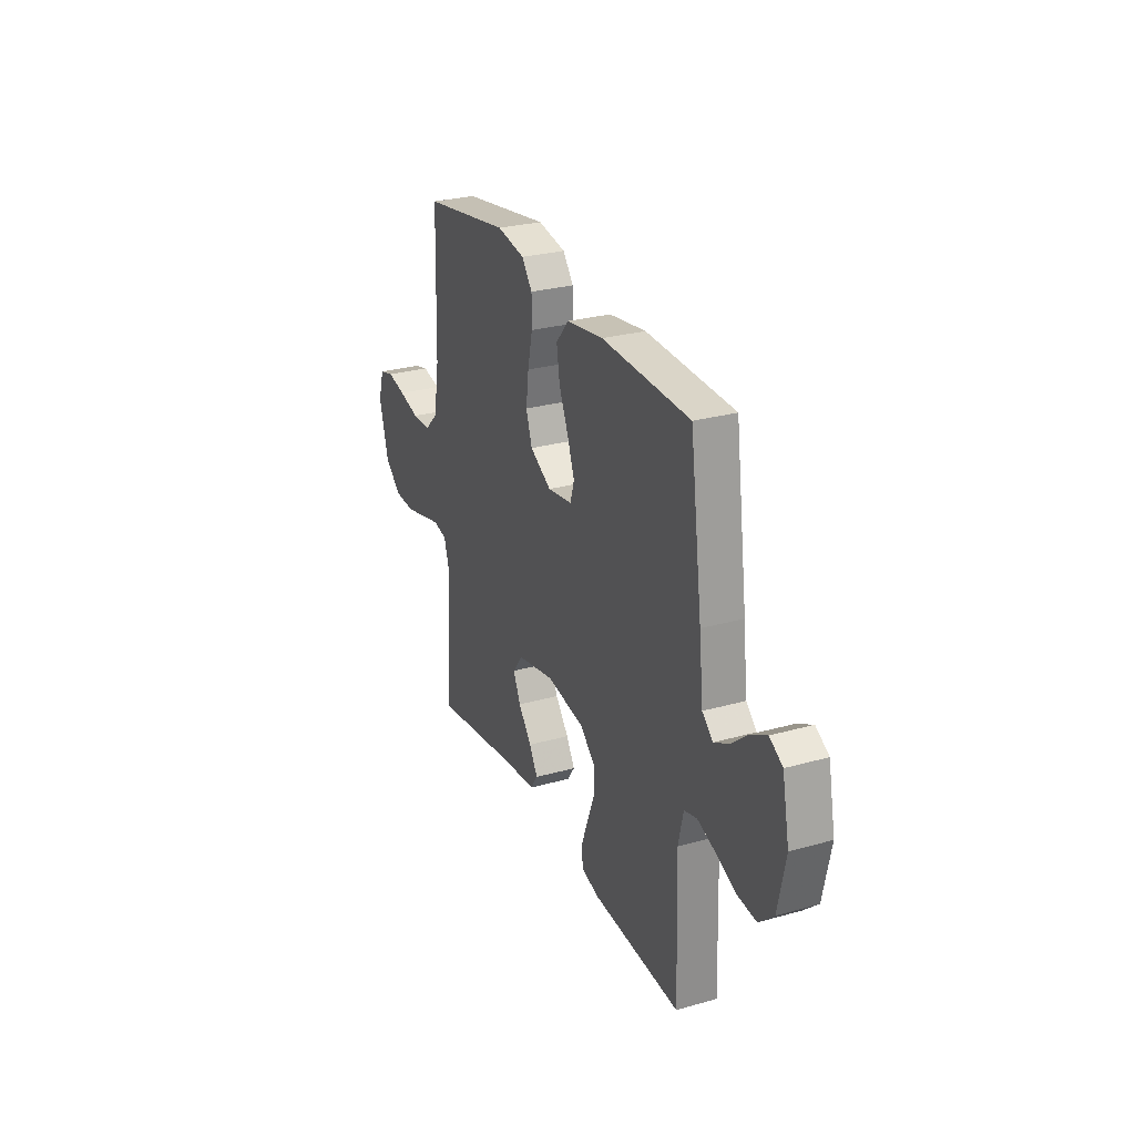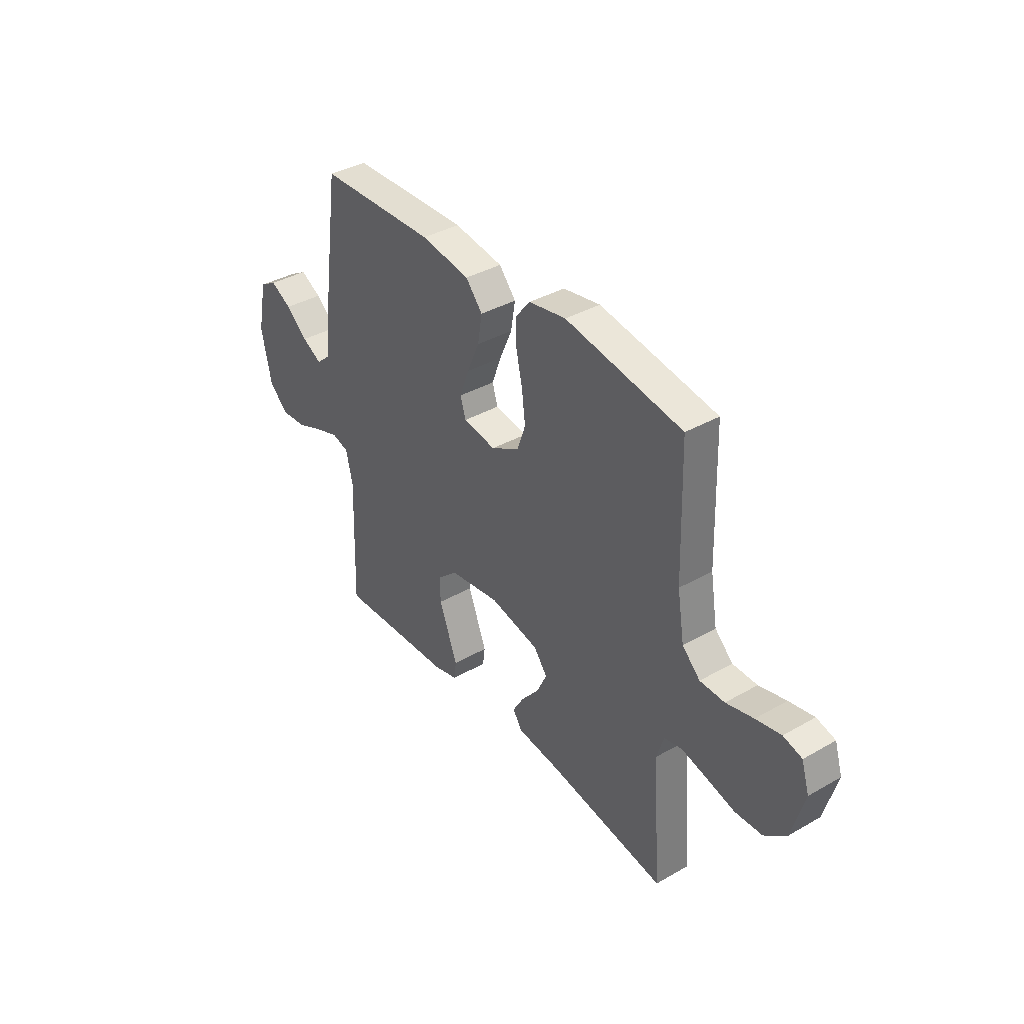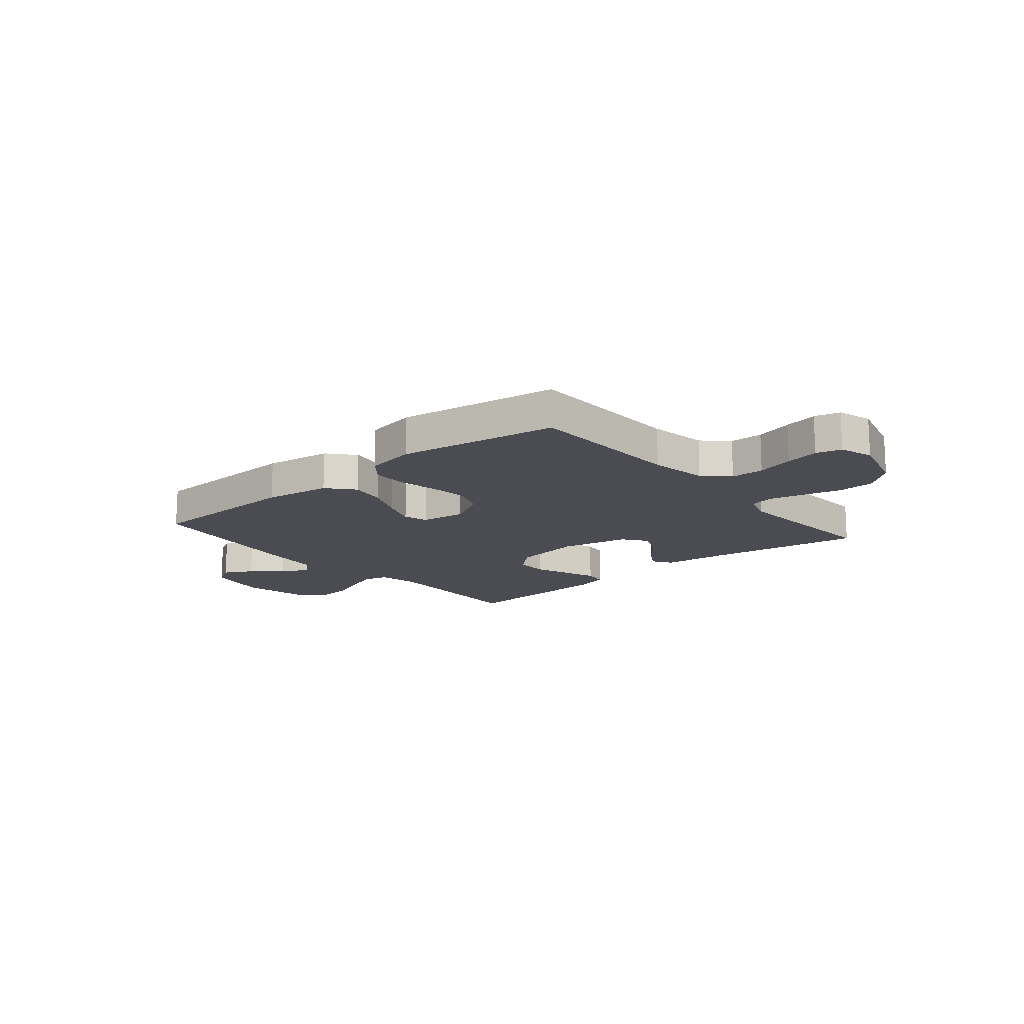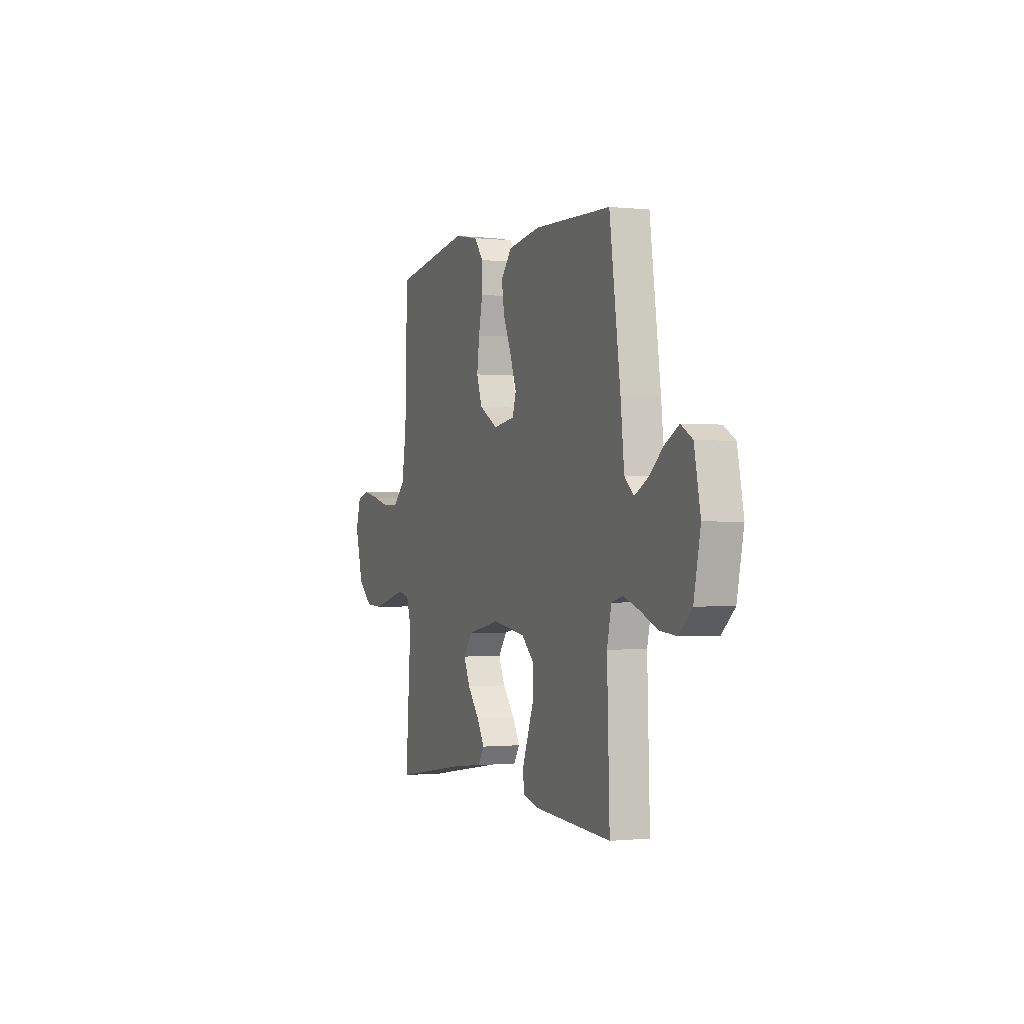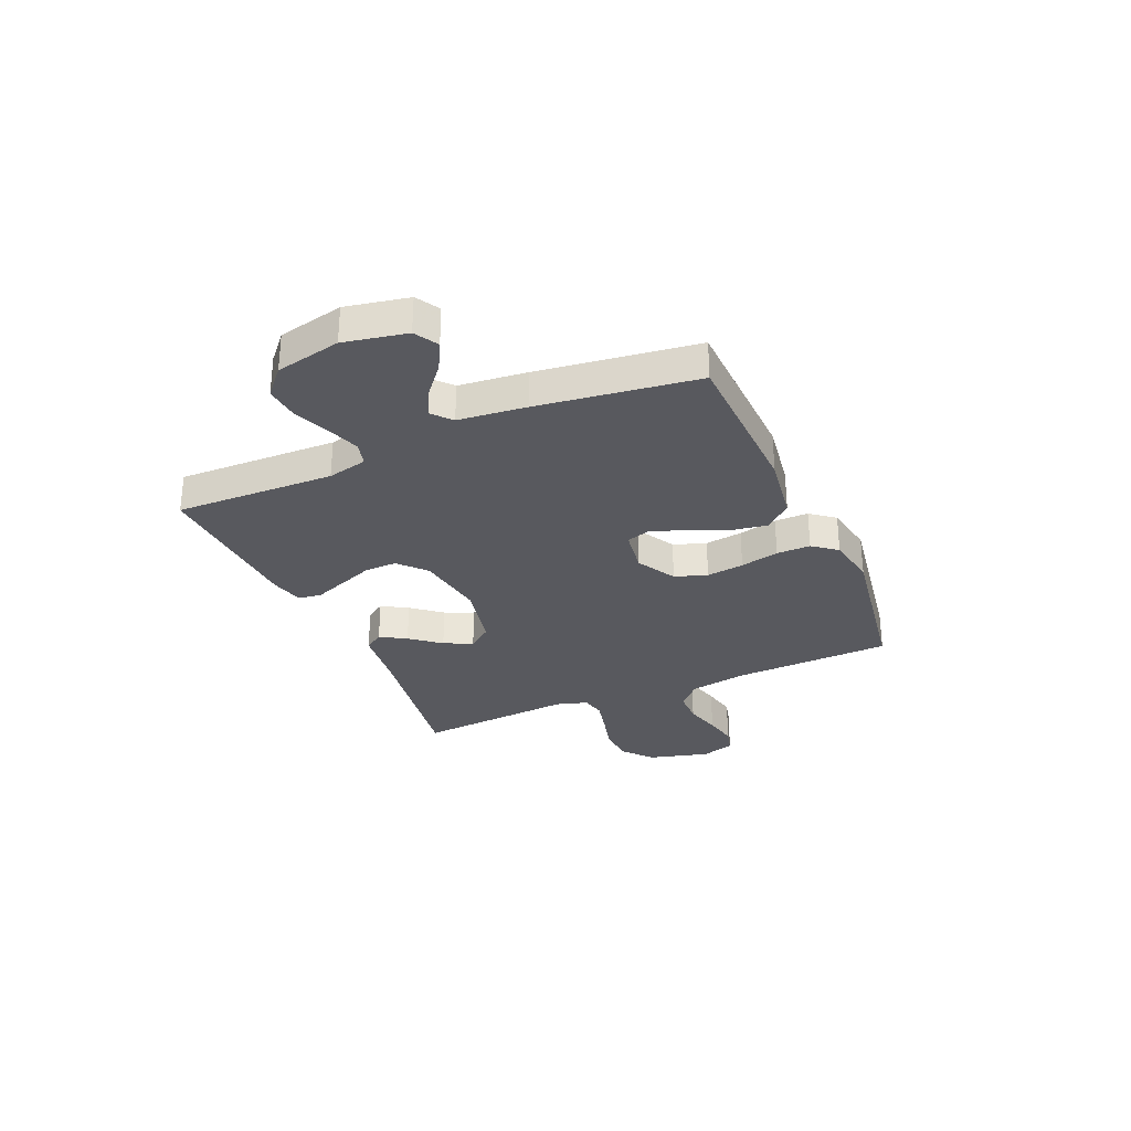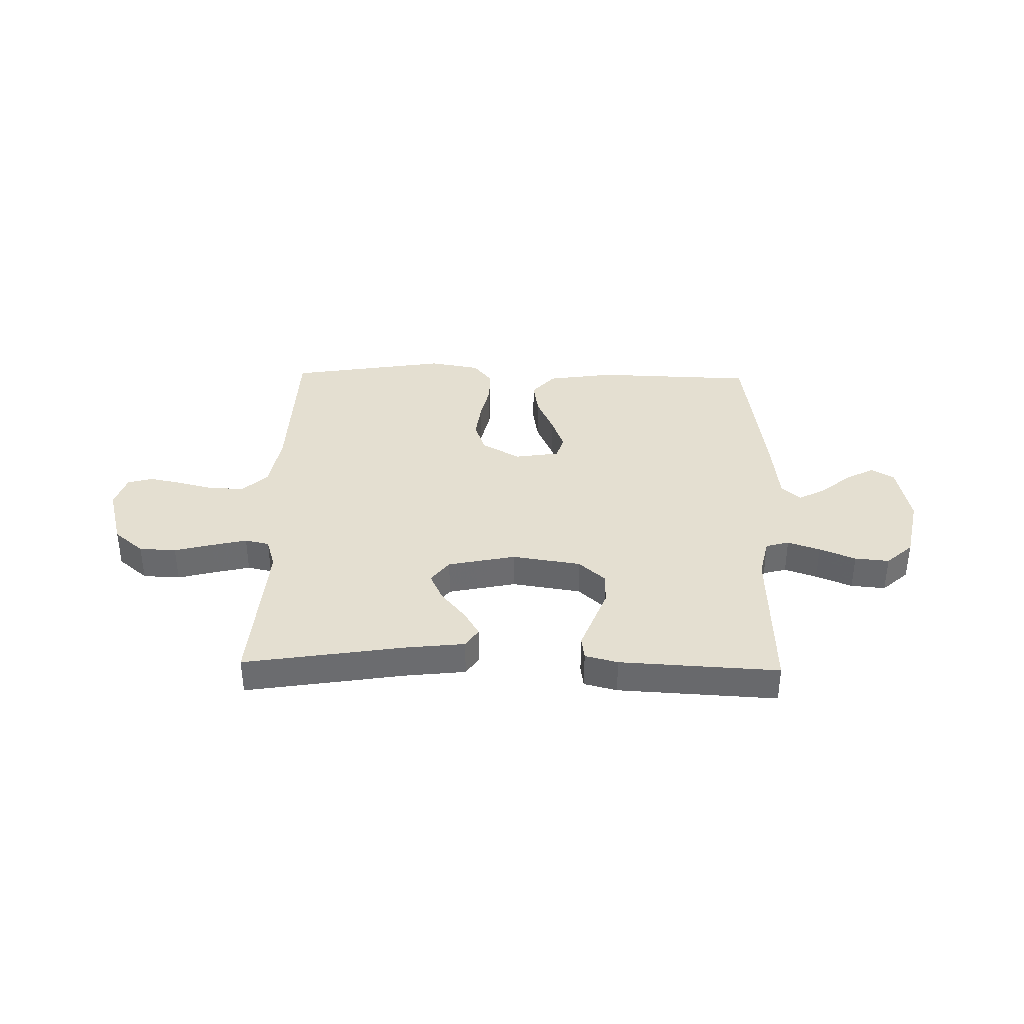
<metadata>
{"format":"obj","ext":"obj","renderer":"f3d","projection":"perspective","resolution":1024,"background":"white","views":[{"elev":27.6,"azim":-113.3,"up":"+Z"},{"elev":37.7,"azim":53.9,"up":"+Z"},{"elev":-15.3,"azim":40.2,"up":"+Y"},{"elev":-0.8,"azim":-111.5,"up":"+Z"},{"elev":-30.3,"azim":-66.3,"up":"+Y"},{"elev":36.7,"azim":-178.7,"up":"+Y"}]}
</metadata>
<code>
v 0.5 0.07 0.5
v 0.509 0.07 0.2
v 0.527 0.07 0.091
v 0.573 0.07 0.047
v 0.636 0.07 0.046
v 0.706 0.07 0.064
v 0.77 0.07 0.077
v 0.818 0.07 0.064
v 0.838 0.07 0
v 0.806 0.07 -0.116
v 0.75 0.07 -0.163
v 0.68 0.07 -0.166
v 0.608 0.07 -0.147
v 0.542 0.07 -0.131
v 0.496 0.07 -0.141
v 0.478 0.07 -0.2
v 0.5 0.07 -0.5
v 0.2 0.07 -0.452
v 0.086 0.07 -0.439
v 0.062 0.07 -0.403
v 0.091 0.07 -0.354
v 0.137 0.07 -0.298
v 0.162 0.07 -0.244
v 0.128 0.07 -0.199
v 0 0.07 -0.172
v -0.13 0.07 -0.192
v -0.181 0.07 -0.238
v -0.18 0.07 -0.299
v -0.155 0.07 -0.364
v -0.132 0.07 -0.424
v -0.138 0.07 -0.468
v -0.2 0.07 -0.484
v -0.5 0.07 -0.5
v -0.49 0.07 -0.2
v -0.507 0.07 -0.125
v -0.551 0.07 -0.113
v -0.612 0.07 -0.134
v -0.68 0.07 -0.162
v -0.745 0.07 -0.168
v -0.795 0.07 -0.123
v -0.821 0.07 0
v -0.797 0.07 0.118
v -0.753 0.07 0.144
v -0.699 0.07 0.115
v -0.643 0.07 0.068
v -0.592 0.07 0.041
v -0.556 0.07 0.073
v -0.542 0.07 0.2
v -0.5 0.07 0.5
v -0.2 0.07 0.509
v -0.074 0.07 0.49
v -0.031 0.07 0.44
v -0.042 0.07 0.373
v -0.074 0.07 0.3
v -0.098 0.07 0.235
v -0.084 0.07 0.19
v 0 0.07 0.177
v 0.073 0.07 0.218
v 0.094 0.07 0.279
v 0.085 0.07 0.35
v 0.069 0.07 0.423
v 0.069 0.07 0.487
v 0.105 0.07 0.532
v 0.2 0.07 0.549
v 0.5 0 0.5
v 0.509 0 0.2
v 0.527 0 0.091
v 0.573 0 0.047
v 0.636 0 0.046
v 0.706 0 0.064
v 0.77 0 0.077
v 0.818 0 0.064
v 0.838 0 0
v 0.806 0 -0.116
v 0.75 0 -0.163
v 0.68 0 -0.166
v 0.608 0 -0.147
v 0.542 0 -0.131
v 0.496 0 -0.141
v 0.478 0 -0.2
v 0.5 0 -0.5
v 0.2 0 -0.452
v 0.086 0 -0.439
v 0.062 0 -0.403
v 0.091 0 -0.354
v 0.137 0 -0.298
v 0.162 0 -0.244
v 0.128 0 -0.199
v 0 0 -0.172
v -0.13 0 -0.192
v -0.181 0 -0.238
v -0.18 0 -0.299
v -0.155 0 -0.364
v -0.132 0 -0.424
v -0.138 0 -0.468
v -0.2 0 -0.484
v -0.5 0 -0.5
v -0.49 0 -0.2
v -0.507 0 -0.125
v -0.551 0 -0.113
v -0.612 0 -0.134
v -0.68 0 -0.162
v -0.745 0 -0.168
v -0.795 0 -0.123
v -0.821 0 0
v -0.797 0 0.118
v -0.753 0 0.144
v -0.699 0 0.115
v -0.643 0 0.068
v -0.592 0 0.041
v -0.556 0 0.073
v -0.542 0 0.2
v -0.5 0 0.5
v -0.2 0 0.509
v -0.074 0 0.49
v -0.031 0 0.44
v -0.042 0 0.373
v -0.074 0 0.3
v -0.098 0 0.235
v -0.084 0 0.19
v 0 0 0.177
v 0.073 0 0.218
v 0.094 0 0.279
v 0.085 0 0.35
v 0.069 0 0.423
v 0.069 0 0.487
v 0.105 0 0.532
v 0.2 0 0.549
f 64 1 2
f 63 64 2
f 62 63 2
f 61 62 2
f 60 61 2
f 59 60 2 3
f 58 59 3 4
f 57 58 4
f 56 57 4
f 52 53 54
f 51 52 54
f 50 51 54
f 49 50 54
f 48 49 54
f 47 48 54
f 46 47 54 55
f 43 44 45
f 42 43 45
f 41 42 45
f 40 41 45
f 39 40 45
f 38 39 45
f 37 38 45
f 36 37 45 46
f 46 55 56
f 36 46 56
f 35 36 56
f 32 33 34
f 31 32 34
f 30 31 34
f 29 30 34
f 28 29 34
f 27 28 34 35
f 20 21 22
f 19 20 22
f 18 19 22
f 18 22 23
f 17 18 23
f 16 17 23
f 15 16 23 24
f 11 12 13
f 10 11 13
f 9 10 13
f 8 9 13
f 7 8 13
f 6 7 13
f 5 6 13
f 4 5 13 14
f 15 24 25
f 14 15 25
f 4 14 25
f 56 4 25
f 35 56 25 26
f 26 27 35
f 66 65 128
f 66 128 127
f 66 127 126
f 66 126 125
f 66 125 124
f 67 66 124 123
f 68 67 123 122
f 68 122 121
f 68 121 120
f 118 117 116
f 118 116 115
f 118 115 114
f 118 114 113
f 118 113 112
f 118 112 111
f 119 118 111 110
f 109 108 107
f 109 107 106
f 109 106 105
f 109 105 104
f 109 104 103
f 109 103 102
f 109 102 101
f 110 109 101 100
f 120 119 110
f 120 110 100
f 120 100 99
f 98 97 96
f 98 96 95
f 98 95 94
f 98 94 93
f 98 93 92
f 99 98 92 91
f 86 85 84
f 86 84 83
f 86 83 82
f 87 86 82
f 87 82 81
f 87 81 80
f 88 87 80 79
f 77 76 75
f 77 75 74
f 77 74 73
f 77 73 72
f 77 72 71
f 77 71 70
f 77 70 69
f 78 77 69 68
f 89 88 79
f 89 79 78
f 89 78 68
f 89 68 120
f 90 89 120 99
f 99 91 90
f 1 65 66 2
f 2 66 67 3
f 3 67 68 4
f 4 68 69 5
f 5 69 70 6
f 6 70 71 7
f 7 71 72 8
f 8 72 73 9
f 9 73 74 10
f 10 74 75 11
f 11 75 76 12
f 12 76 77 13
f 13 77 78 14
f 14 78 79 15
f 15 79 80 16
f 16 80 81 17
f 17 81 82 18
f 18 82 83 19
f 19 83 84 20
f 20 84 85 21
f 21 85 86 22
f 22 86 87 23
f 23 87 88 24
f 24 88 89 25
f 25 89 90 26
f 26 90 91 27
f 27 91 92 28
f 28 92 93 29
f 29 93 94 30
f 30 94 95 31
f 31 95 96 32
f 32 96 97 33
f 33 97 98 34
f 34 98 99 35
f 35 99 100 36
f 36 100 101 37
f 37 101 102 38
f 38 102 103 39
f 39 103 104 40
f 40 104 105 41
f 41 105 106 42
f 42 106 107 43
f 43 107 108 44
f 44 108 109 45
f 45 109 110 46
f 46 110 111 47
f 47 111 112 48
f 48 112 113 49
f 49 113 114 50
f 50 114 115 51
f 51 115 116 52
f 52 116 117 53
f 53 117 118 54
f 54 118 119 55
f 55 119 120 56
f 56 120 121 57
f 57 121 122 58
f 58 122 123 59
f 59 123 124 60
f 60 124 125 61
f 61 125 126 62
f 62 126 127 63
f 63 127 128 64
f 64 128 65 1

</code>
